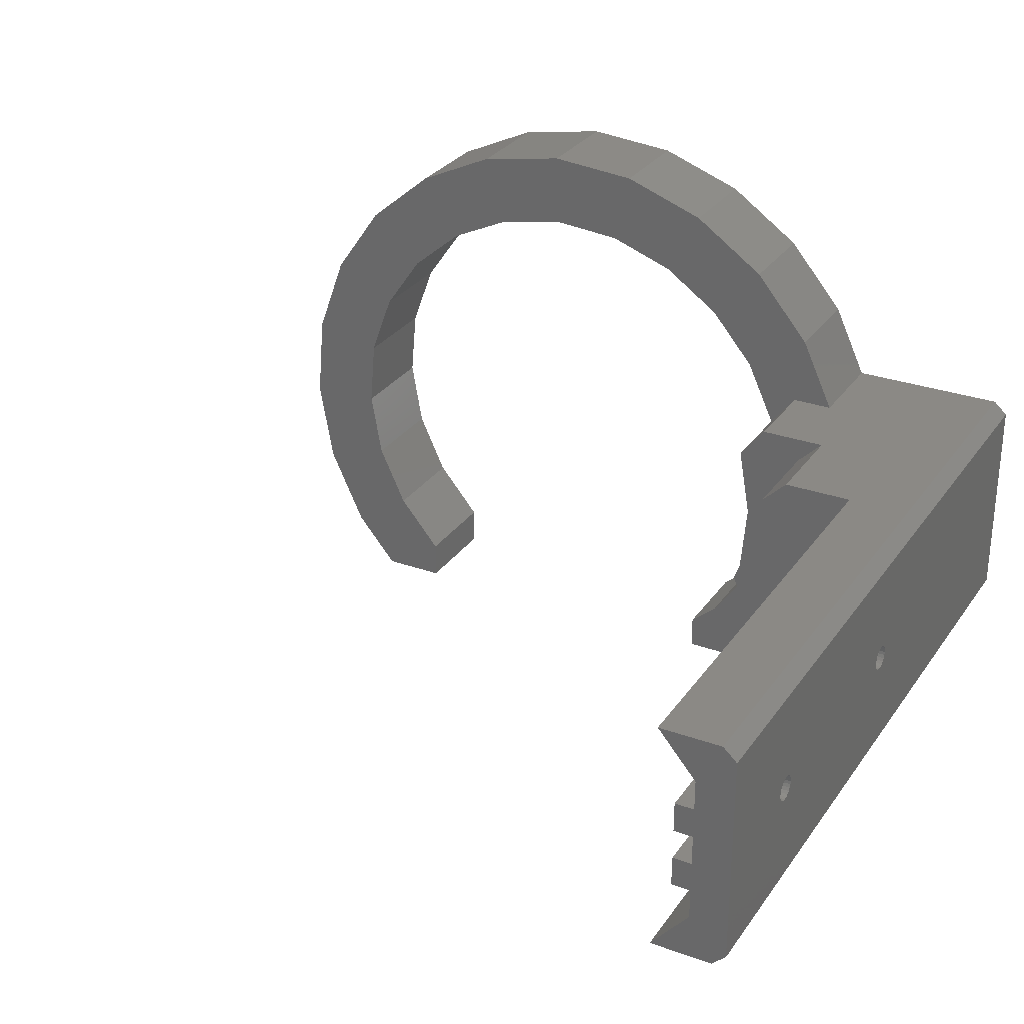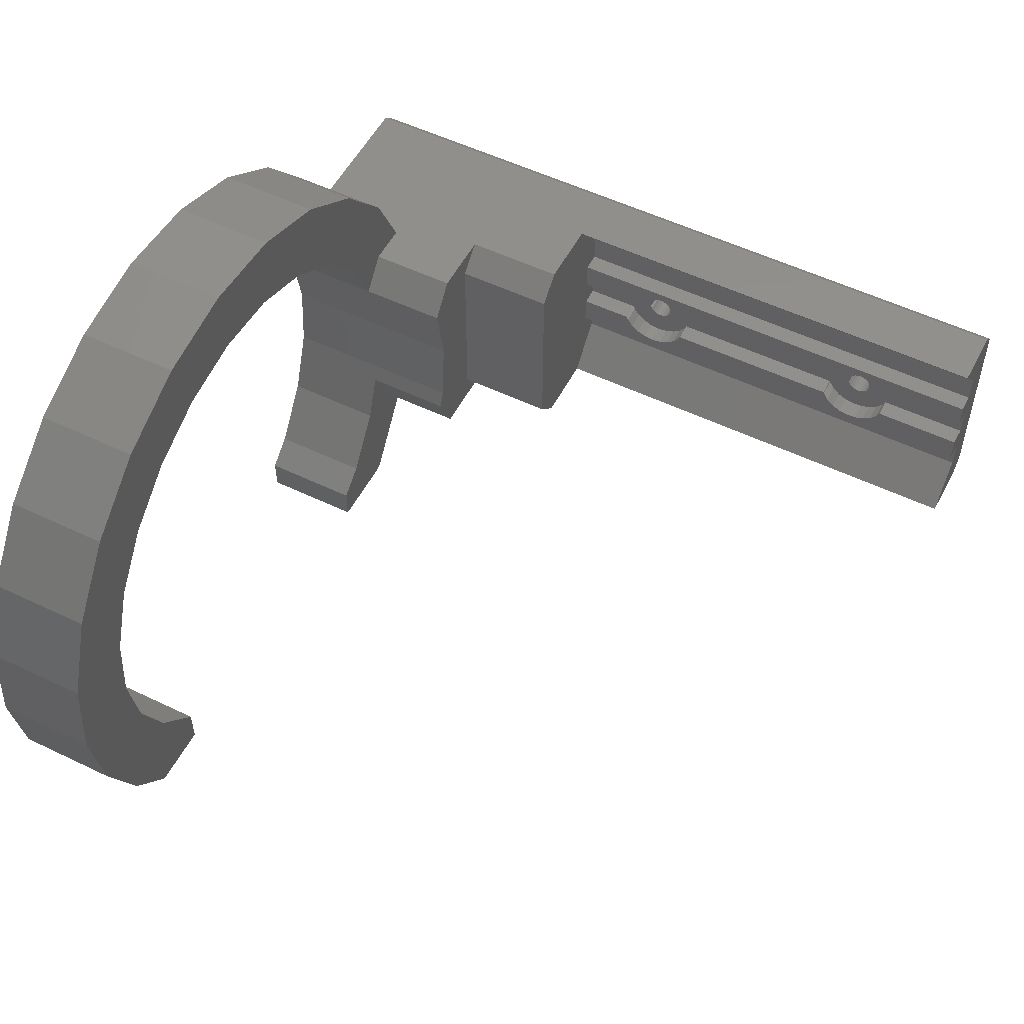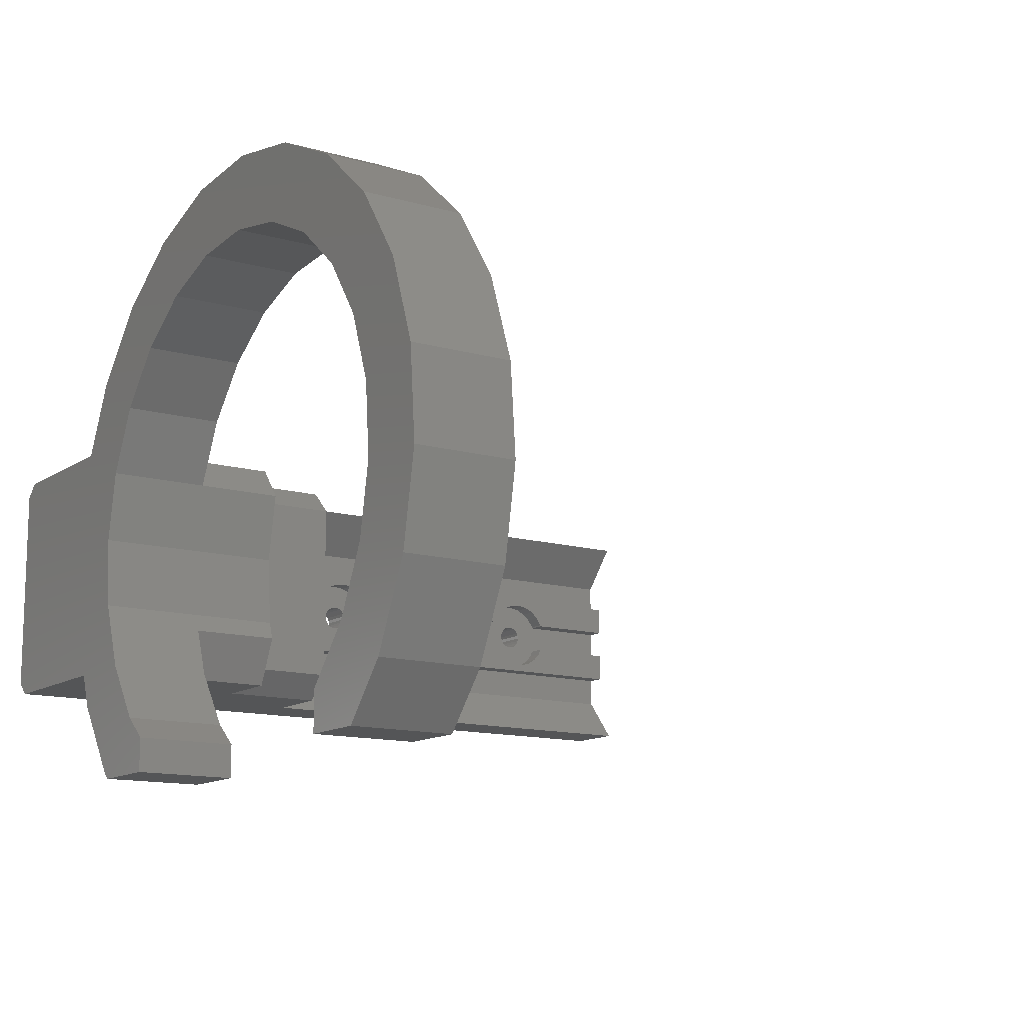
<metadata>
{"format":"stl","ext":"stl","renderer":"f3d","projection":"perspective","resolution":1024,"background":"white","views":[{"elev":29.1,"azim":28.1,"up":"+Y"},{"elev":53.8,"azim":-62.8,"up":"+Y"},{"elev":-12.8,"azim":-123.7,"up":"+Y"}]}
</metadata>
<code>
# stl→obj: 321 verts, 646 faces
v 14.49 -2.351 13
v 18.1 -6.641 5
v 18.1 -6.641 13
v 14.49 -2.351 5
v 36.39 -17.43 32.27
v 34.89 -17.43 28
v 36.39 -17.43 28
v 34.89 -17.43 32.27
v 13.74 -34.53 13
v 15.89 -32.72 5
v 13.74 -34.53 5
v 15.89 -32.72 13
v 9.881 0.8575 13
v 4.603 2.764 5
v 9.881 0.8575 5
v 4.603 2.764 13
v 20.49 -11.72 20
v 21.48 -17.25 5
v 21.48 -17.25 20
v 20.49 -11.72 13
v 20.49 -11.72 5
v 19.27 -9.119 5
v 19.27 -9.119 13
v 34.89 -19.81 65
v 36.39 -19.81 57.74
v 34.89 -19.81 57.74
v 36.39 -19.81 65
v 19.09 -28.12 5
v 19.09 -28.12 13
v 21 -22.84 20
v 20.49 -24.26 13
v 20.49 -24.26 20
v 21 -22.84 5
v 38.29 -28.12 5
v 25.42 -28.12 10
v 25.42 -28.12 5
v 33.39 -28.12 28
v 38.29 -28.12 65
v 25.42 -28.12 13
v 27.84 -28.12 20
v 22.26 -28.12 13
v 22.26 -28.12 20
v 33.39 -28.12 65
v 27.84 -28.12 28
v 24.42 -30.88 13
v 24.42 -30.88 5
v 25.84 -9.119 10
v 23.16 -3.405 13
v 25.84 -9.119 13
v 25.84 -9.119 5
v 23.16 -3.405 5
v 36.39 -22.18 65
v 34.89 -22.18 28
v 36.39 -22.18 28
v 34.89 -22.18 65
v 36.39 -24.56 28
v 36.39 -24.56 65
v 38.29 -9.119 5
v 33.39 -9.119 28
v 38.29 -9.119 65
v 27.84 -9.119 20
v 22.55 -9.119 13
v 22.55 -9.119 20
v 27.84 -9.119 28
v 33.39 -9.119 65
v 34.89 -15.06 65
v 36.39 -15.06 28
v 34.89 -15.06 28
v 36.39 -15.06 65
v 36.39 -12.68 65
v 36.39 -12.68 28
v 36.39 -17.43 65
v 39.39 -27.08 65
v 39.39 -10.13 65
v 34.89 -17.43 65
v 25.84 -11.07 28
v 25.84 -26.07 20
v 25.84 -26.07 28
v 25.84 -11.07 20
v 39.39 -10.13 5
v 39.39 -27.08 5
v 39.39 -19.62 35
v 39.39 -19.58 54.74
v 39.39 -19.62 55
v 39.39 -19.58 35.26
v 39.39 -19.56 54.67
v 39.39 -19.48 35.5
v 39.39 -19.48 54.5
v 39.39 -19.33 54.29
v 39.39 -19.33 35.71
v 39.39 -19.12 54.13
v 39.39 -19.12 35.87
v 39.39 -18.88 54.03
v 39.39 -18.88 35.97
v 39.39 -18.62 54
v 39.39 -18.62 36
v 39.39 -18.36 54.03
v 39.39 -18.36 35.97
v 39.39 -18.12 54.13
v 39.39 -18.12 35.87
v 39.39 -17.91 54.29
v 39.39 -17.91 35.71
v 39.39 -17.75 54.5
v 39.39 -17.75 35.5
v 39.39 -17.65 54.74
v 39.39 -17.65 35.26
v 39.39 -17.62 55
v 39.39 -17.62 35
v 39.39 -19.58 34.74
v 39.39 -19.48 34.5
v 39.39 -19.33 34.29
v 39.39 -19.12 34.13
v 39.39 -18.88 34.03
v 39.39 -18.62 34
v 39.39 -18.36 34.03
v 39.39 -18.12 34.13
v 39.39 -17.91 34.29
v 39.39 -17.75 34.5
v 39.39 -17.65 34.74
v 39.39 -19.33 55.71
v 39.39 -19.48 55.5
v 39.39 -19.58 55.26
v 39.39 -19.12 55.87
v 39.39 -18.88 55.97
v 39.39 -18.62 56
v 39.39 -18.36 55.97
v 39.39 -18.12 55.87
v 39.39 -17.91 55.71
v 39.39 -17.75 55.5
v 39.39 -17.68 55.33
v 39.39 -17.65 55.26
v 13.74 -37.25 5
v 19.75 -37.25 5
v 20.32 -36.77 5
v -26.86 -12.35 5
v -26.21 -26.57 5
v -27.47 -19.5 5
v -24.42 -5.598 5
v -23.16 -33.07 5
v -20.32 0.2924 5
v -21.48 -19.23 5
v -21 -13.63 5
v -19.09 -8.356 5
v -14.83 4.92 5
v -15.89 -3.75 5
v -11.6 -0.1323 5
v -8.333 7.97 5
v -6.515 2.252 5
v -1.266 9.234 5
v -0.9898 3.24 5
v 5.887 8.625 5
v 12.64 6.186 5
v 18.53 2.083 5
v -19.63 -37.25 5
v -20.49 -24.75 5
v -18.1 -29.83 5
v -14.49 -37.25 5
v -14.49 -34.12 5
v -14.49 -37.25 13
v -19.63 -37.25 13
v 20.32 -36.77 13
v 18.53 2.083 13
v 12.64 6.186 13
v 5.887 8.625 13
v -1.266 9.234 13
v -8.333 7.97 13
v -14.83 4.92 13
v -20.32 0.2924 13
v -24.42 -5.598 13
v -26.86 -12.35 13
v -27.47 -19.5 13
v -26.21 -26.57 13
v -23.16 -33.07 13
v -14.49 -34.12 13
v -18.1 -29.83 13
v -20.49 -24.75 13
v -21.48 -19.23 13
v -21 -13.63 13
v -19.09 -8.356 13
v -15.89 -3.75 13
v -11.6 -0.1323 13
v -6.515 2.252 13
v -0.9898 3.24 13
v 36.39 -19.81 28
v 34.89 -19.81 28
v 19.75 -37.25 13
v 13.74 -37.25 13
v 36.39 -16.5 37.12
v 34.89 -17.12 37.6
v 34.89 -16.5 37.12
v 36.39 -17.12 37.6
v 34.89 -17.43 37.73
v 36.39 -17.43 37.73
v 36.39 -19.81 37.73
v 34.89 -20.12 37.6
v 34.89 -19.81 37.73
v 36.39 -20.12 37.6
v 34.89 -20.74 37.12
v 36.39 -20.74 37.12
v 36.39 -21.22 36.5
v 34.89 -21.22 36.5
v 36.39 -21.52 35.78
v 34.89 -21.52 35.78
v 36.39 -21.62 35
v 34.89 -21.62 35
v 36.39 -21.52 34.22
v 34.89 -21.52 34.22
v 36.39 -21.22 33.5
v 34.89 -21.22 33.5
v 36.39 -20.74 32.88
v 34.89 -20.74 32.88
v 34.89 -20.12 32.4
v 36.39 -20.12 32.4
v 34.89 -19.81 32.27
v 36.39 -19.81 32.27
v 34.89 -17.12 32.4
v 36.39 -17.12 32.4
v 34.89 -16.5 32.88
v 36.39 -16.5 32.88
v 36.39 -16.02 33.5
v 34.89 -16.02 33.5
v 36.39 -15.72 34.22
v 34.89 -15.72 34.22
v 36.39 -15.62 35
v 34.89 -15.62 35
v 36.39 -15.72 35.78
v 34.89 -15.72 35.78
v 36.39 -16.02 36.5
v 34.89 -16.02 36.5
v 34.89 -21.62 54.78
v 34.89 -21.57 55.56
v 34.89 -21.33 56.31
v 34.89 -20.9 56.97
v 34.89 -20.31 57.49
v 34.89 -21.46 54.01
v 34.89 -21.11 53.31
v 34.89 -20.58 52.72
v 34.89 -19.93 52.29
v 34.89 -19.81 52.25
v 34.89 -16.93 52.51
v 34.89 -17.43 52.26
v 34.89 -16.34 53.03
v 34.89 -15.91 53.69
v 34.89 -15.66 54.44
v 34.89 -15.62 55.22
v 34.89 -17.43 57.75
v 34.89 -17.31 57.71
v 34.89 -16.65 57.28
v 34.89 -16.13 56.69
v 34.89 -15.78 55.99
v 36.39 -17.43 57.75
v 36.39 -19.81 52.25
v 36.39 -17.43 52.26
v 36.39 -19.56 54.67
v 36.39 -19.48 54.5
v 36.39 -19.58 54.74
v 36.39 -19.62 55
v 36.39 -19.58 55.26
v 36.39 -19.48 55.5
v 36.39 -19.33 55.71
v 36.39 -19.12 55.87
v 36.39 -18.88 55.97
v 36.39 -18.62 56
v 36.39 -18.36 55.97
v 36.39 -18.12 55.87
v 36.39 -17.91 55.71
v 36.39 -17.75 55.5
v 36.39 -17.68 55.33
v 36.39 -17.65 55.26
v 36.39 -17.62 55
v 36.39 -17.65 54.74
v 36.39 -17.75 54.5
v 36.39 -17.91 54.29
v 36.39 -18.12 54.13
v 36.39 -18.36 54.03
v 36.39 -18.62 54
v 36.39 -18.88 54.03
v 36.39 -19.12 54.13
v 36.39 -19.33 54.29
v 36.39 -17.62 35
v 36.39 -17.31 57.71
v 36.39 -16.93 52.51
v 36.39 -16.65 57.28
v 36.39 -16.34 53.03
v 36.39 -16.13 56.69
v 36.39 -15.91 53.69
v 36.39 -15.78 55.99
v 36.39 -15.66 54.44
v 36.39 -15.62 55.22
v 36.39 -19.58 34.74
v 36.39 -19.62 35
v 36.39 -19.48 34.5
v 36.39 -19.33 34.29
v 36.39 -19.12 34.13
v 36.39 -18.88 34.03
v 36.39 -18.62 34
v 36.39 -18.36 34.03
v 36.39 -18.12 34.13
v 36.39 -17.91 34.29
v 36.39 -17.75 34.5
v 36.39 -17.65 34.74
v 36.39 -19.58 35.26
v 36.39 -19.48 35.5
v 36.39 -19.33 35.71
v 36.39 -19.12 35.87
v 36.39 -18.88 35.97
v 36.39 -18.62 36
v 36.39 -18.36 35.97
v 36.39 -18.12 35.87
v 36.39 -17.91 35.71
v 36.39 -17.75 35.5
v 36.39 -17.65 35.26
v 36.39 -21.57 55.56
v 36.39 -21.46 54.01
v 36.39 -21.62 54.78
v 36.39 -21.33 56.31
v 36.39 -21.11 53.31
v 36.39 -20.9 56.97
v 36.39 -20.58 52.72
v 36.39 -20.31 57.49
v 36.39 -19.93 52.29
f 1 2 3
f 2 1 4
f 5 6 7
f 6 5 8
f 9 10 11
f 10 9 12
f 13 14 15
f 14 13 16
f 17 18 19
f 18 17 20
f 21 18 20
f 1 15 4
f 15 1 13
f 3 22 23
f 22 3 2
f 24 25 26
f 25 24 27
f 12 28 10
f 28 12 29
f 30 31 32
f 29 33 28
f 33 29 31
f 33 31 30
f 34 35 36
f 35 34 37
f 37 34 38
f 35 37 39
f 39 37 40
f 39 40 41
f 41 40 42
f 37 38 43
f 44 40 37
f 23 21 20
f 21 23 22
f 36 45 46
f 45 36 39
f 39 36 35
f 47 48 49
f 48 47 50
f 48 50 51
f 52 53 54
f 53 52 55
f 52 56 57
f 56 52 54
f 47 58 50
f 58 47 59
f 58 59 60
f 59 47 49
f 59 49 61
f 61 49 62
f 61 62 63
f 59 61 64
f 60 59 65
f 66 67 68
f 67 66 69
f 70 67 69
f 67 70 71
f 38 57 43
f 57 38 52
f 52 38 27
f 27 38 72
f 72 38 69
f 69 38 70
f 70 60 65
f 60 70 38
f 60 38 73
f 60 73 74
f 72 66 75
f 66 72 69
f 52 24 55
f 24 52 27
f 76 77 78
f 77 76 79
f 50 21 22
f 21 50 18
f 18 50 36
f 36 50 34
f 34 50 58
f 34 58 80
f 34 80 81
f 33 36 28
f 36 33 18
f 82 83 84
f 83 82 85
f 83 85 86
f 86 85 87
f 86 87 88
f 88 87 89
f 89 87 90
f 89 90 91
f 91 90 92
f 91 92 93
f 93 92 94
f 93 94 95
f 95 94 96
f 95 96 97
f 97 96 98
f 97 98 99
f 99 98 100
f 99 100 101
f 101 100 102
f 101 102 103
f 103 102 104
f 103 104 105
f 105 104 106
f 105 106 107
f 107 106 108
f 81 109 73
f 109 81 80
f 73 109 82
f 73 82 84
f 109 80 110
f 110 80 111
f 111 80 112
f 112 80 113
f 113 80 114
f 114 80 115
f 115 80 116
f 116 80 117
f 117 80 118
f 118 80 119
f 119 80 108
f 73 120 74
f 120 73 121
f 121 73 122
f 122 73 84
f 74 120 123
f 74 123 124
f 74 124 125
f 74 125 126
f 74 126 127
f 74 127 128
f 74 128 129
f 74 129 130
f 74 130 131
f 74 131 107
f 74 107 108
f 74 108 80
f 10 132 11
f 132 10 133
f 133 10 28
f 133 28 36
f 133 36 134
f 134 36 46
f 135 136 137
f 136 135 138
f 136 138 139
f 139 138 140
f 139 140 141
f 141 140 142
f 142 140 143
f 143 140 144
f 143 144 145
f 145 144 146
f 146 144 147
f 146 147 148
f 148 147 149
f 148 149 150
f 150 149 151
f 150 151 14
f 14 151 15
f 15 151 152
f 15 152 4
f 4 152 153
f 4 153 2
f 2 153 22
f 22 153 51
f 22 51 50
f 141 154 139
f 154 141 155
f 154 155 156
f 154 156 157
f 157 156 158
f 19 33 30
f 33 19 18
f 159 154 157
f 154 159 160
f 46 161 134
f 161 46 45
f 51 162 48
f 162 51 153
f 163 153 152
f 153 163 162
f 164 152 151
f 152 164 163
f 165 151 149
f 151 165 164
f 166 149 147
f 149 166 165
f 167 147 144
f 147 167 166
f 168 144 140
f 144 168 167
f 168 138 169
f 138 168 140
f 169 135 170
f 135 169 138
f 171 135 137
f 135 171 170
f 172 137 136
f 137 172 171
f 173 136 139
f 136 173 172
f 160 139 154
f 139 160 173
f 156 174 158
f 174 156 175
f 155 175 156
f 175 155 176
f 141 176 155
f 176 141 177
f 142 177 141
f 177 142 178
f 142 179 178
f 179 142 143
f 143 180 179
f 180 143 145
f 146 180 145
f 180 146 181
f 182 146 148
f 146 182 181
f 183 148 150
f 148 183 182
f 16 150 14
f 150 16 183
f 158 159 157
f 159 158 174
f 42 30 32
f 30 42 19
f 19 63 17
f 63 19 42
f 63 42 77
f 77 42 40
f 63 79 61
f 79 63 77
f 32 41 42
f 41 32 31
f 17 62 20
f 62 17 63
f 76 61 79
f 61 76 64
f 78 40 44
f 40 78 77
f 65 71 70
f 71 65 59
f 57 37 43
f 37 57 56
f 73 34 81
f 34 73 38
f 60 80 58
f 80 60 74
f 44 76 78
f 76 44 64
f 64 44 37
f 64 37 59
f 59 37 53
f 53 37 56
f 53 56 54
f 184 6 185
f 6 184 7
f 59 68 71
f 68 59 185
f 185 59 53
f 68 185 6
f 71 68 67
f 186 9 187
f 9 186 12
f 12 186 29
f 29 186 31
f 31 186 161
f 31 161 41
f 41 161 45
f 41 45 39
f 160 177 173
f 177 160 176
f 176 160 175
f 175 160 159
f 175 159 174
f 172 170 171
f 170 172 169
f 169 172 173
f 169 173 168
f 168 173 177
f 168 177 178
f 168 178 179
f 168 179 167
f 167 179 180
f 167 180 181
f 167 181 166
f 166 181 182
f 166 182 165
f 165 182 183
f 165 183 164
f 164 183 16
f 164 16 13
f 164 13 163
f 163 13 1
f 163 1 162
f 162 1 3
f 162 3 23
f 162 23 48
f 48 23 20
f 48 20 62
f 48 62 49
f 188 189 190
f 189 188 191
f 191 192 189
f 192 191 193
f 194 195 196
f 195 194 197
f 197 198 195
f 198 197 199
f 198 200 201
f 200 198 199
f 201 202 203
f 202 201 200
f 203 204 205
f 204 203 202
f 205 206 207
f 206 205 204
f 207 208 209
f 208 207 206
f 209 210 211
f 210 209 208
f 210 212 211
f 212 210 213
f 213 214 212
f 214 213 215
f 5 216 8
f 216 5 217
f 217 218 216
f 218 217 219
f 220 218 219
f 218 220 221
f 222 221 220
f 221 222 223
f 224 223 222
f 223 224 225
f 226 225 224
f 225 226 227
f 228 227 226
f 227 228 229
f 188 229 228
f 229 188 190
f 55 230 53
f 230 55 231
f 231 55 24
f 231 24 232
f 232 24 233
f 233 24 234
f 234 24 26
f 235 205 230
f 205 235 203
f 203 235 201
f 201 235 236
f 201 236 198
f 198 236 237
f 198 237 195
f 195 237 238
f 195 238 196
f 196 238 239
f 53 207 185
f 207 53 205
f 205 53 230
f 185 207 209
f 185 209 211
f 185 211 212
f 185 212 214
f 240 192 241
f 192 240 189
f 189 240 190
f 190 240 242
f 190 242 229
f 229 242 243
f 229 243 227
f 227 243 244
f 227 244 225
f 225 244 245
f 66 246 75
f 246 66 247
f 247 66 248
f 248 66 249
f 249 66 250
f 250 66 245
f 8 68 6
f 68 8 216
f 68 216 218
f 68 218 221
f 68 221 223
f 68 223 225
f 68 225 245
f 68 245 66
f 72 246 251
f 246 72 75
f 239 194 196
f 194 239 252
f 214 184 185
f 184 214 215
f 253 192 193
f 192 253 241
f 254 88 255
f 88 254 86
f 256 86 254
f 86 256 83
f 257 83 256
f 83 257 84
f 258 84 257
f 84 258 122
f 259 122 258
f 122 259 121
f 260 121 259
f 121 260 120
f 123 260 261
f 260 123 120
f 124 261 262
f 261 124 123
f 125 262 263
f 262 125 124
f 126 263 264
f 263 126 125
f 127 264 265
f 264 127 126
f 128 265 266
f 265 128 127
f 128 267 129
f 267 128 266
f 129 268 130
f 268 129 267
f 130 269 131
f 269 130 268
f 131 270 107
f 270 131 269
f 107 271 105
f 271 107 270
f 105 272 103
f 272 105 271
f 103 273 101
f 273 103 272
f 99 273 274
f 273 99 101
f 97 274 275
f 274 97 99
f 95 275 276
f 275 95 97
f 93 276 277
f 276 93 95
f 91 277 278
f 277 91 93
f 89 278 279
f 278 89 91
f 255 89 279
f 89 255 88
f 72 25 27
f 25 72 258
f 25 258 257
f 25 257 252
f 252 257 194
f 194 257 215
f 258 72 259
f 259 72 260
f 260 72 261
f 261 72 262
f 262 72 263
f 263 72 264
f 264 72 265
f 265 72 266
f 266 72 267
f 267 72 268
f 268 72 269
f 269 72 270
f 270 72 280
f 281 253 251
f 253 281 282
f 282 281 283
f 282 283 284
f 284 283 285
f 284 285 286
f 286 285 287
f 286 287 288
f 288 287 289
f 215 7 184
f 7 215 290
f 290 215 291
f 291 215 257
f 7 290 292
f 7 292 293
f 7 293 294
f 7 294 295
f 7 295 296
f 7 296 297
f 7 297 298
f 7 298 299
f 7 299 300
f 7 300 301
f 7 301 280
f 7 280 193
f 193 280 72
f 193 72 253
f 253 72 251
f 7 193 5
f 5 193 191
f 5 191 217
f 217 191 219
f 219 191 188
f 219 188 220
f 220 188 228
f 220 228 222
f 222 228 226
f 222 226 224
f 256 291 257
f 291 256 302
f 302 256 254
f 302 254 303
f 303 254 255
f 303 255 279
f 303 279 304
f 304 279 278
f 304 278 305
f 305 278 277
f 305 277 306
f 306 277 276
f 306 276 307
f 307 276 275
f 307 275 308
f 308 275 274
f 308 274 309
f 309 274 273
f 309 273 310
f 310 273 272
f 310 272 311
f 311 272 271
f 311 271 312
f 312 271 270
f 312 270 280
f 202 206 204
f 206 202 208
f 208 202 200
f 208 200 210
f 210 200 199
f 210 199 213
f 213 199 197
f 213 197 215
f 215 197 194
f 313 314 315
f 314 313 316
f 314 316 317
f 317 316 318
f 317 318 319
f 319 318 320
f 319 320 321
f 321 320 25
f 321 25 252
f 104 312 106
f 312 104 311
f 106 280 108
f 280 106 312
f 108 301 119
f 301 108 280
f 119 300 118
f 300 119 301
f 118 299 117
f 299 118 300
f 116 299 298
f 299 116 117
f 115 298 297
f 298 115 116
f 114 297 296
f 297 114 115
f 113 296 295
f 296 113 114
f 112 295 294
f 295 112 113
f 111 294 293
f 294 111 112
f 292 111 293
f 111 292 110
f 290 110 292
f 110 290 109
f 291 109 290
f 109 291 82
f 302 82 291
f 82 302 85
f 303 85 302
f 85 303 87
f 304 87 303
f 87 304 90
f 92 304 305
f 304 92 90
f 94 305 306
f 305 94 92
f 96 306 307
f 306 96 94
f 98 307 308
f 307 98 96
f 100 308 309
f 308 100 98
f 102 309 310
f 309 102 100
f 102 311 104
f 311 102 310
f 232 313 231
f 313 232 316
f 233 316 232
f 316 233 318
f 320 233 234
f 233 320 318
f 283 247 248
f 247 283 281
f 283 249 285
f 249 283 248
f 285 250 287
f 250 285 249
f 287 245 289
f 245 287 250
f 289 244 288
f 244 289 245
f 288 243 286
f 243 288 244
f 282 242 240
f 242 282 284
f 286 242 284
f 242 286 243
f 235 317 236
f 317 235 314
f 236 319 237
f 319 236 317
f 319 238 237
f 238 319 321
f 231 315 230
f 315 231 313
f 230 314 235
f 314 230 315
f 25 234 26
f 234 25 320
f 247 251 246
f 251 247 281
f 253 240 241
f 240 253 282
f 238 252 239
f 252 238 321
f 186 132 133
f 132 186 187
f 187 11 132
f 11 187 9
f 161 133 134
f 133 161 186

</code>
